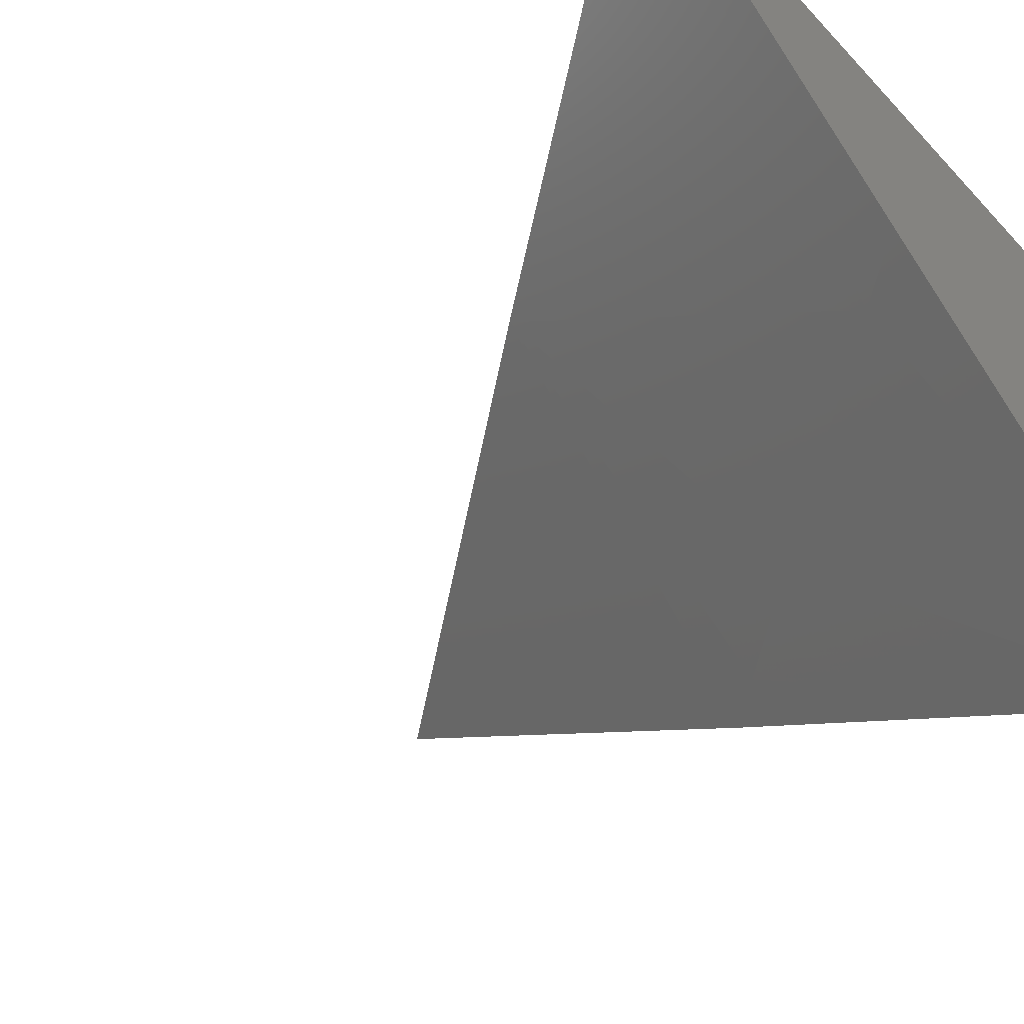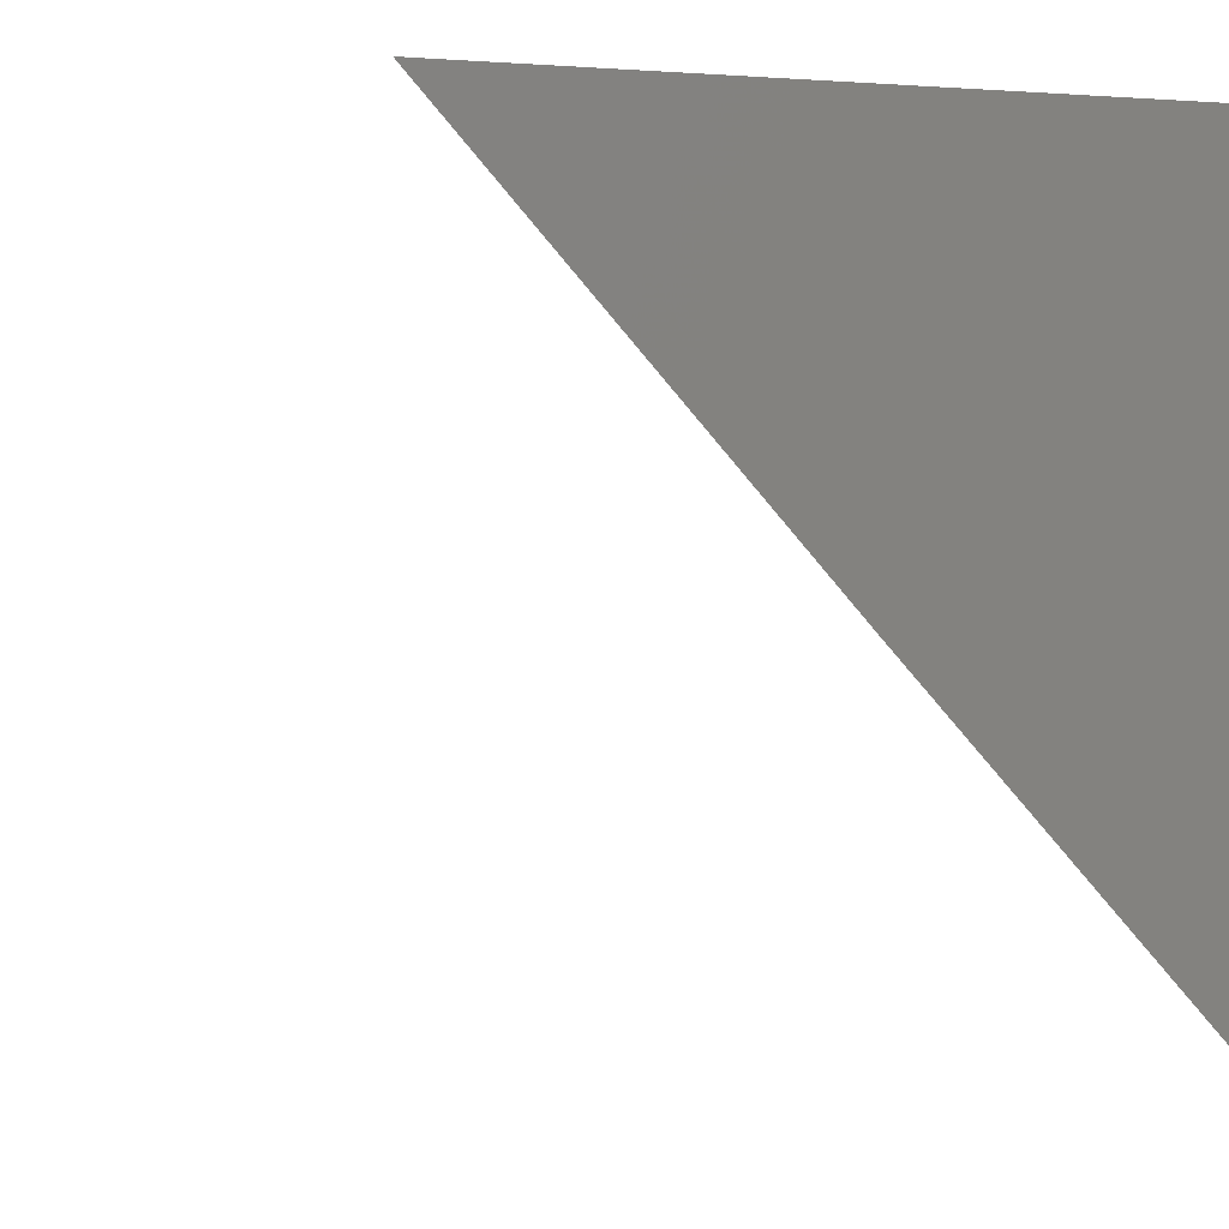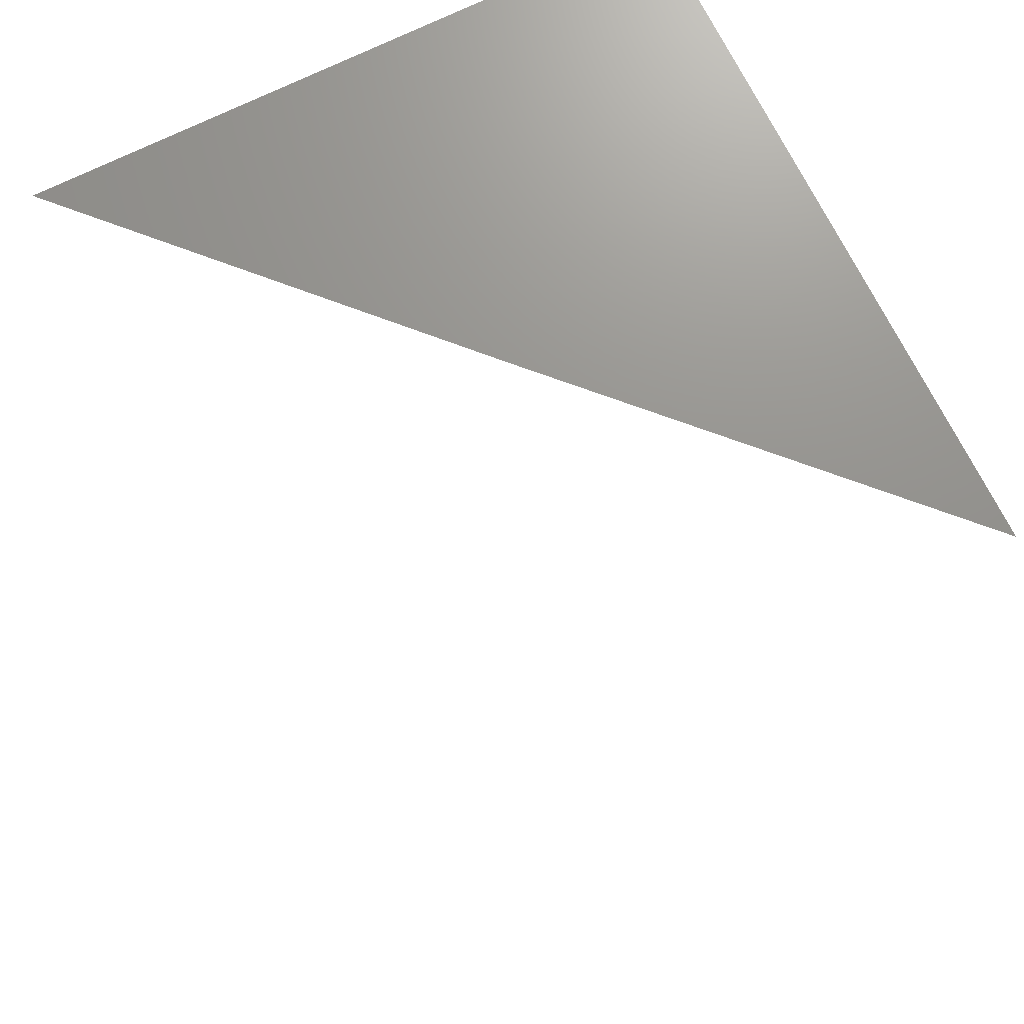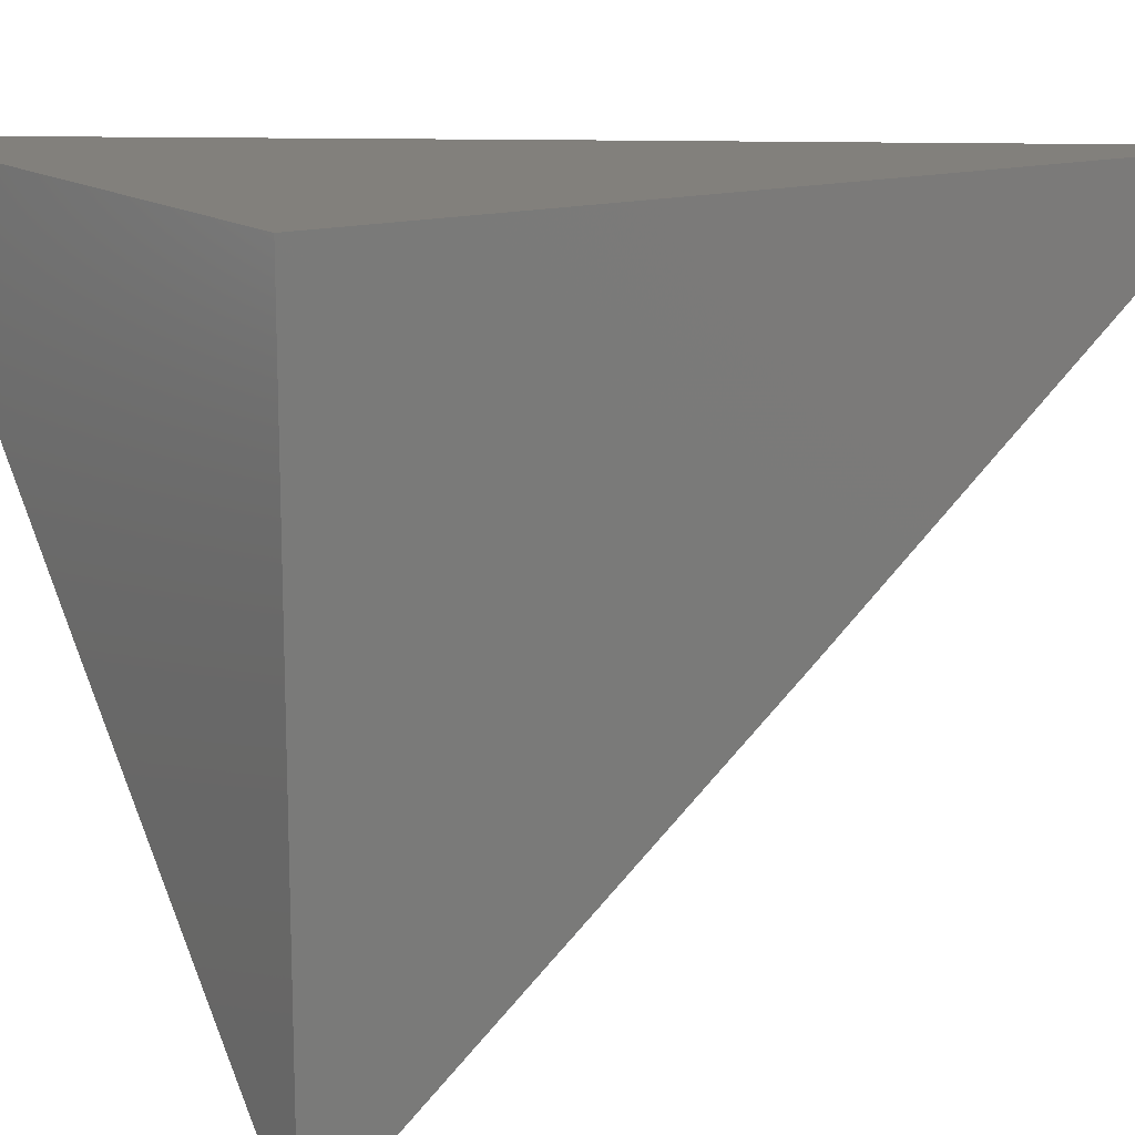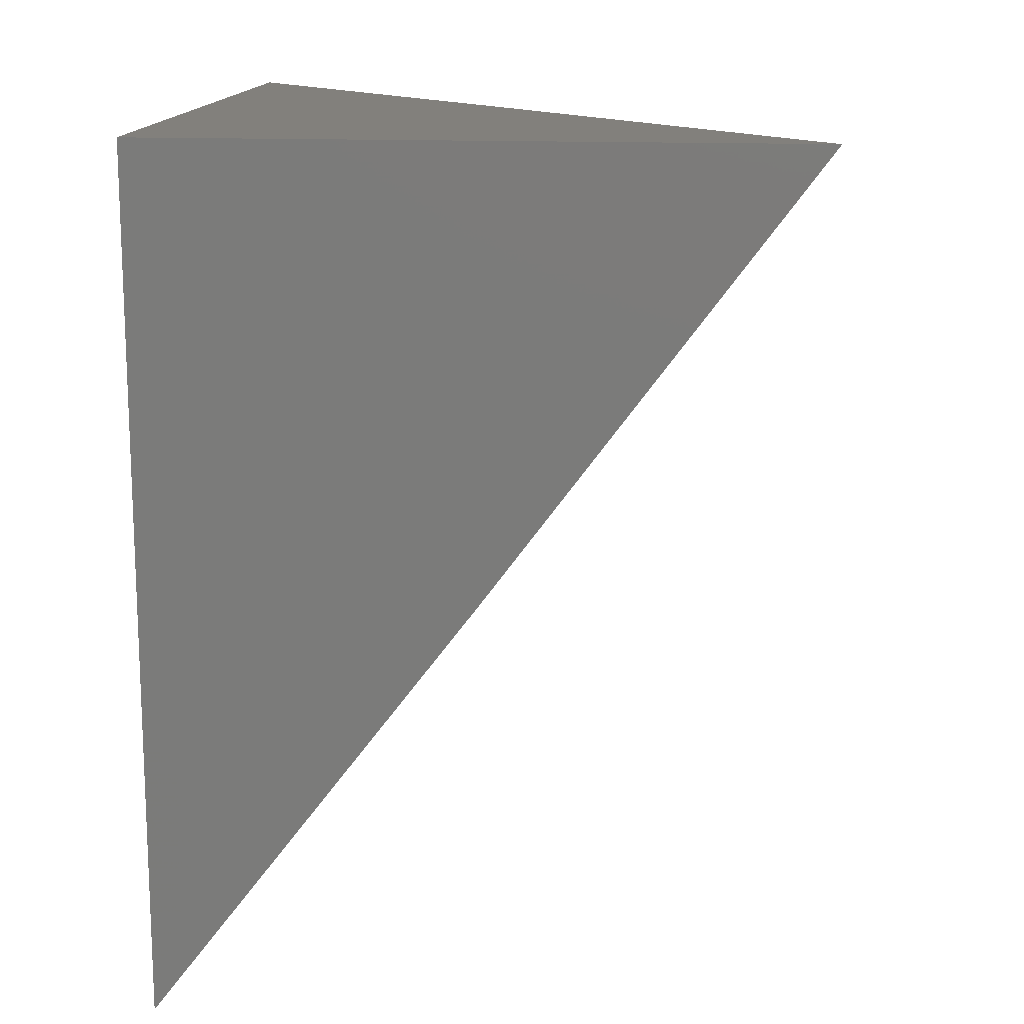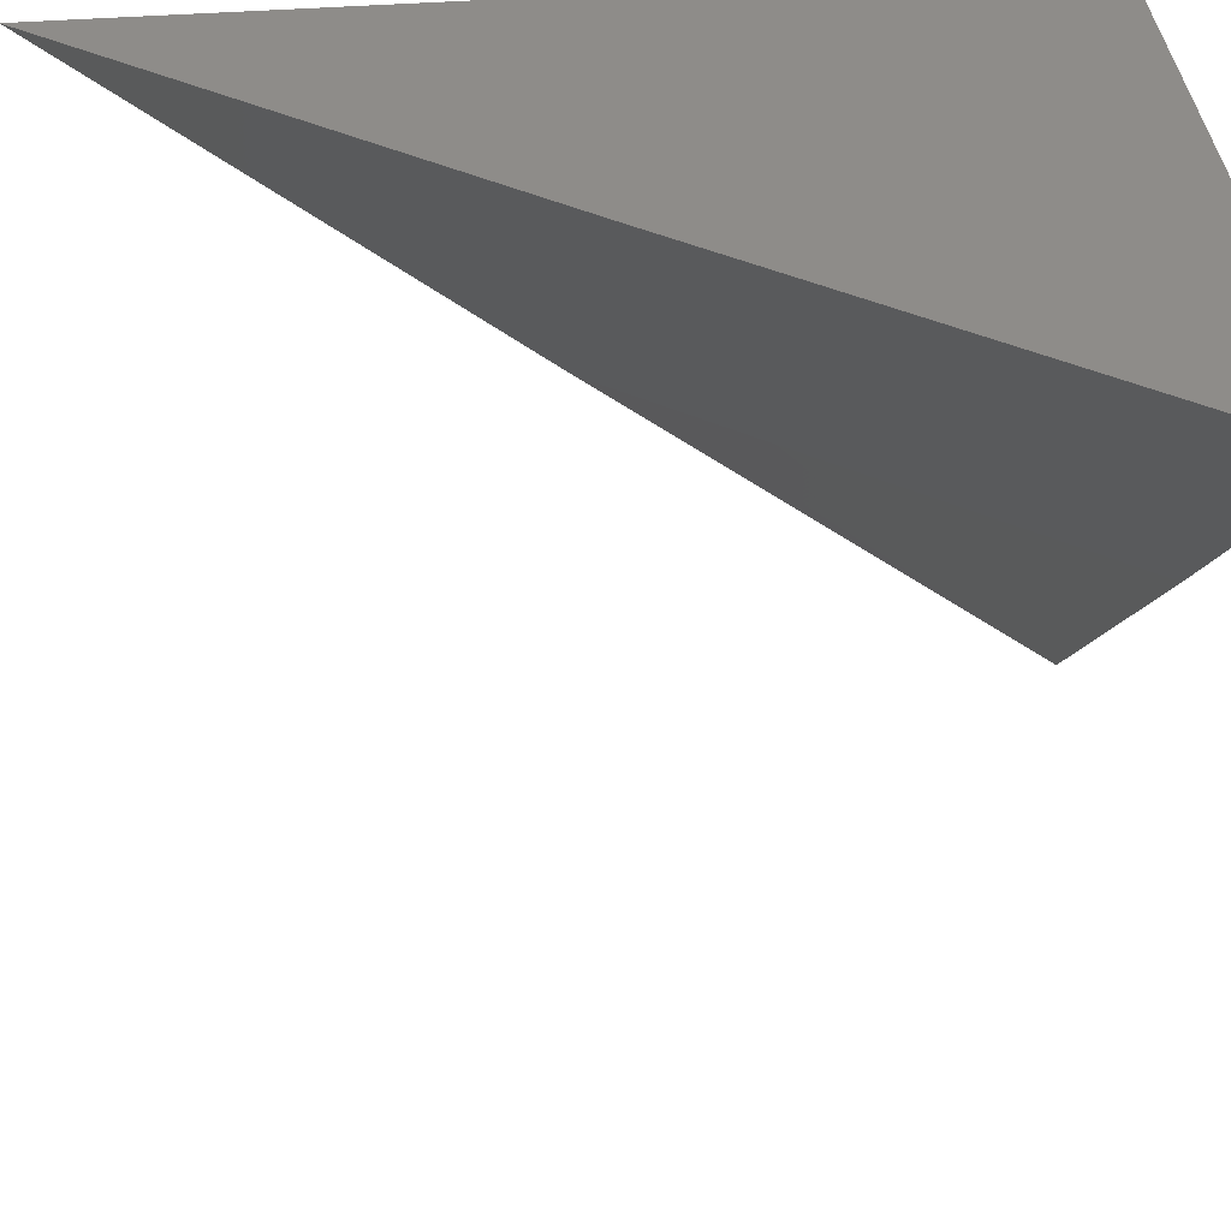
<metadata>
{"format":"stl","ext":"stl","renderer":"f3d","projection":"perspective","resolution":1024,"background":"white","views":[{"elev":-56.6,"azim":131.8,"up":"+Z"},{"elev":1.9,"azim":157.0,"up":"+Z"},{"elev":71.7,"azim":153.7,"up":"+Y"},{"elev":14.4,"azim":-123.3,"up":"+Z"},{"elev":14.7,"azim":5.6,"up":"+Y"},{"elev":38.2,"azim":84.2,"up":"+Z"}]}
</metadata>
<code>
# stl→obj: 10 verts, 16 faces
v 7.051 -5 -7.055
v 7.102 -5 -7
v 7.044 -5.01 -7.055
v 7.052 -5.068 -7
v 7.018 -5.044 -7.055
v 7.006 -5.061 -7.055
v 7 -5 -7.109
v 7 -5.068 -7.055
v 7 -5.136 -7
v 7 -5 -7
f 1 2 3
f 3 2 4
f 3 4 5
f 5 4 6
f 5 6 7
f 7 6 8
f 8 6 4
f 8 4 9
f 5 7 3
f 3 7 1
f 7 8 10
f 10 8 9
f 9 4 10
f 10 4 2
f 2 1 10
f 10 1 7

</code>
